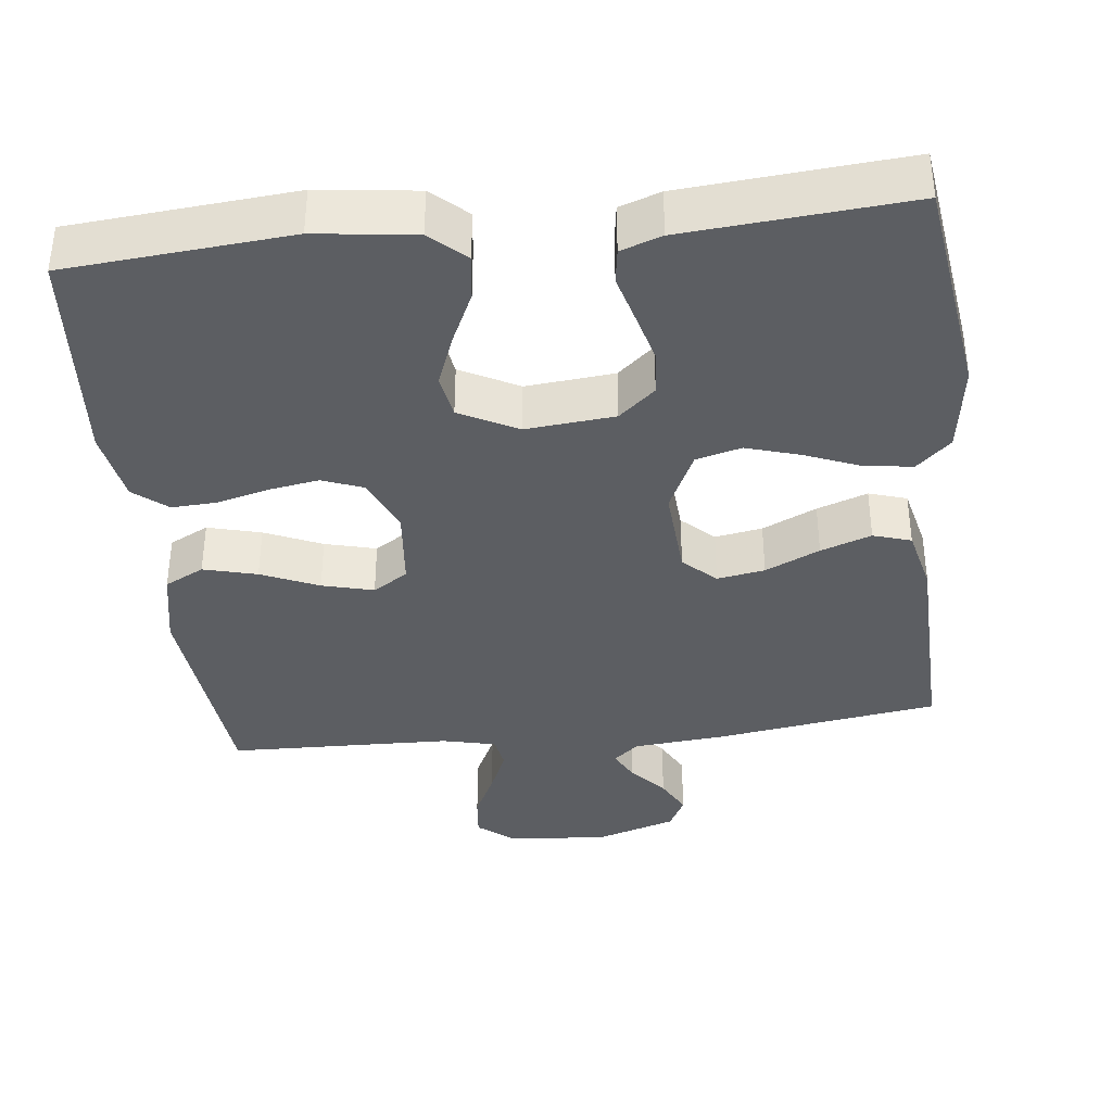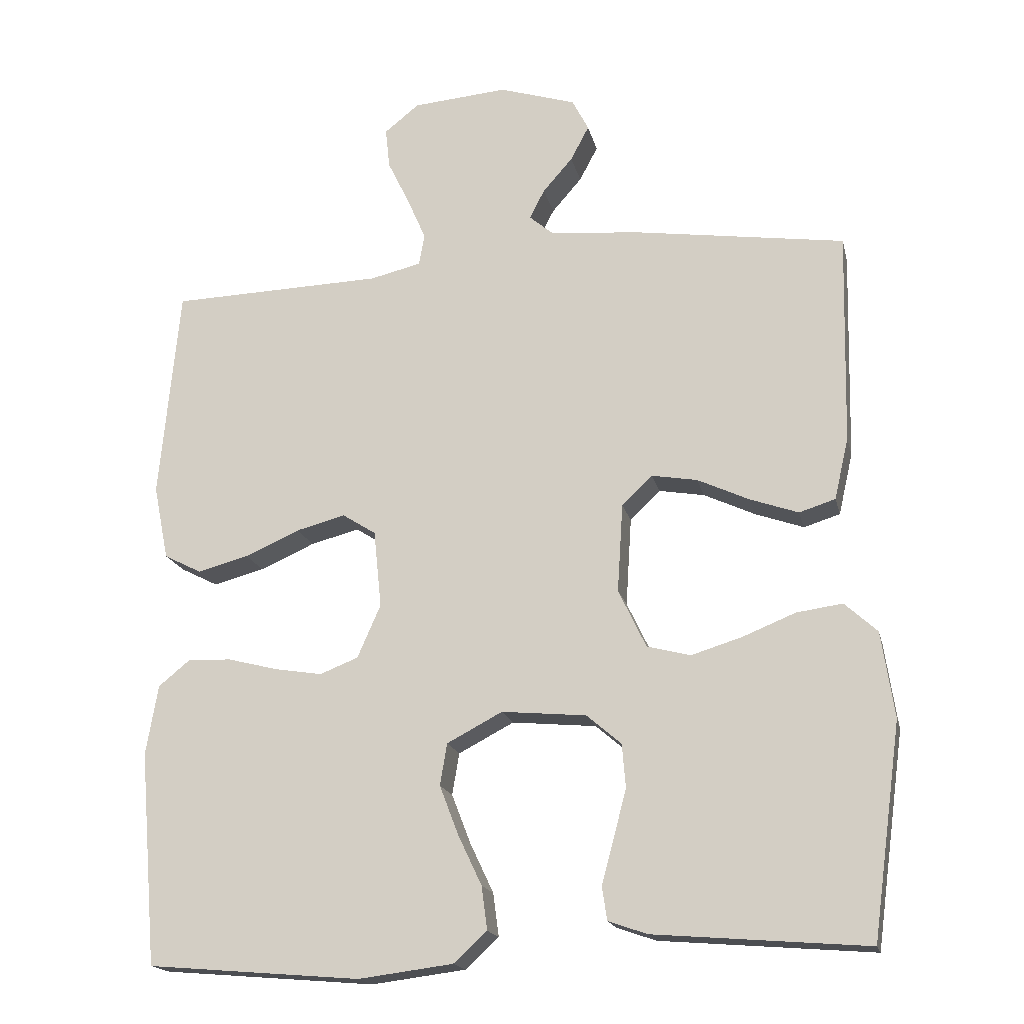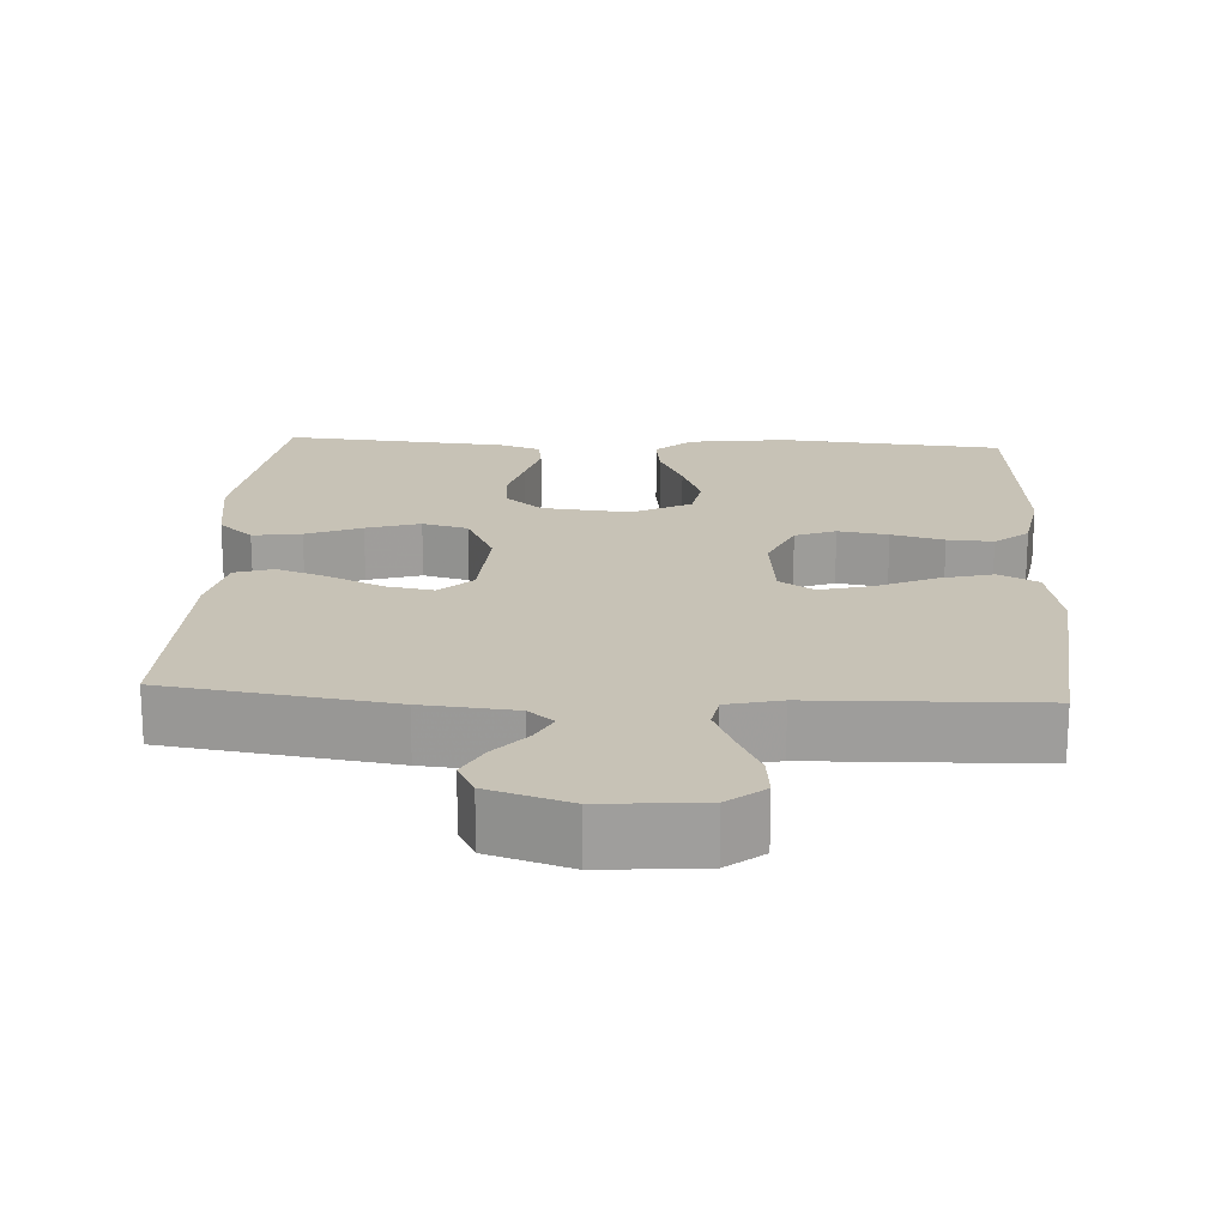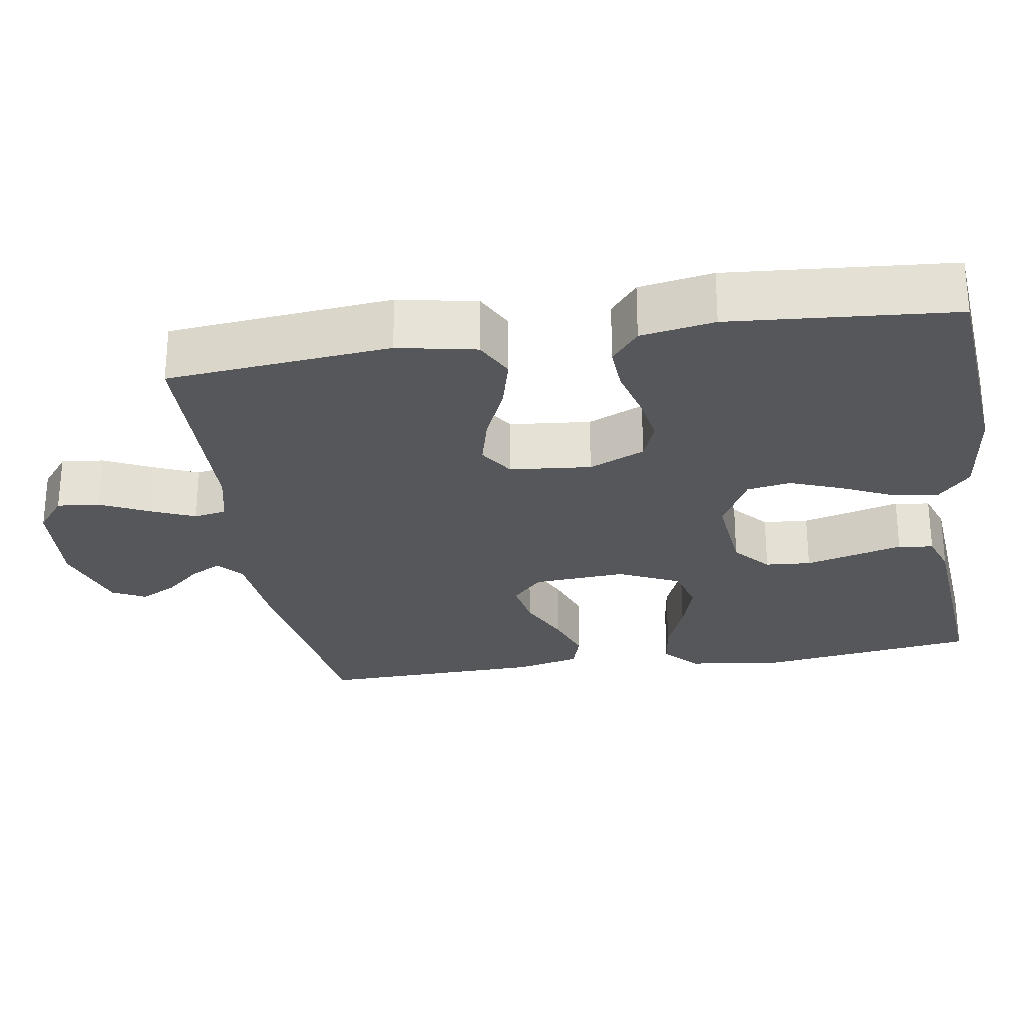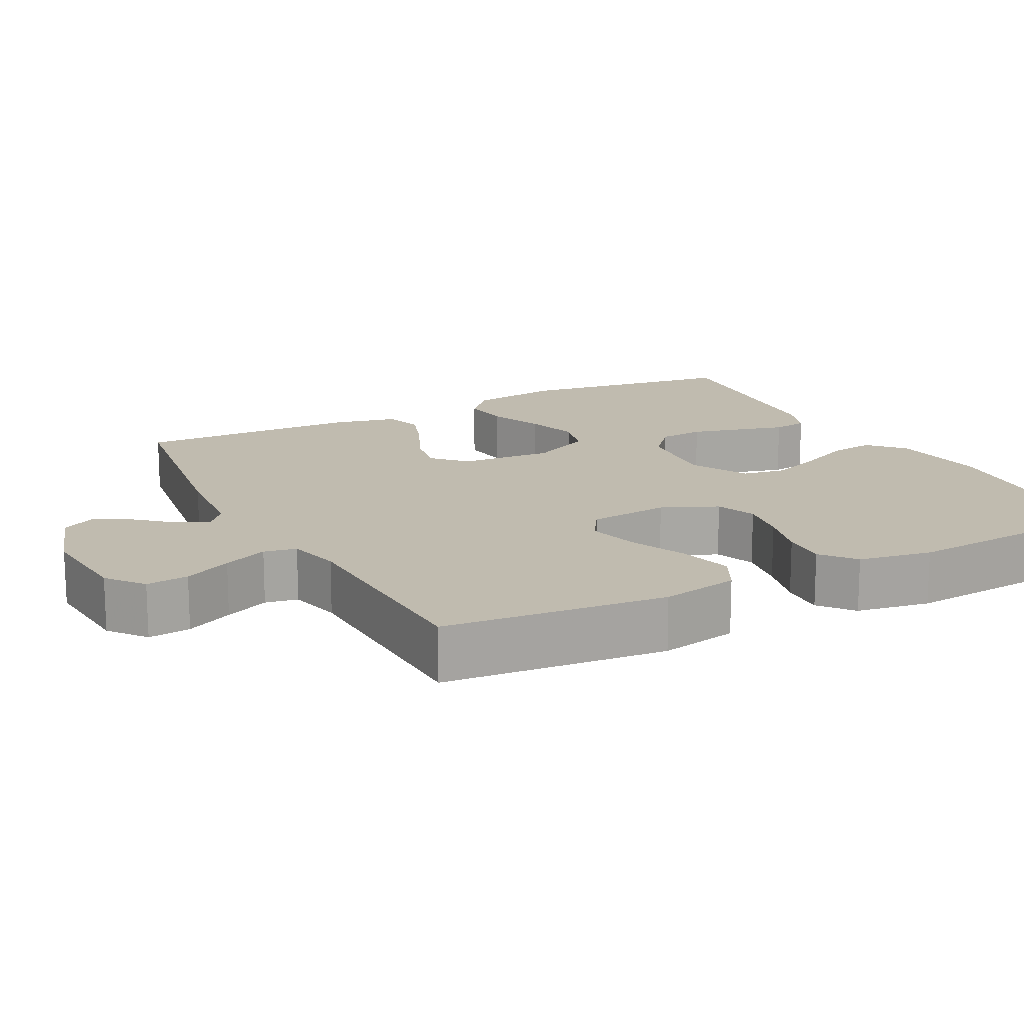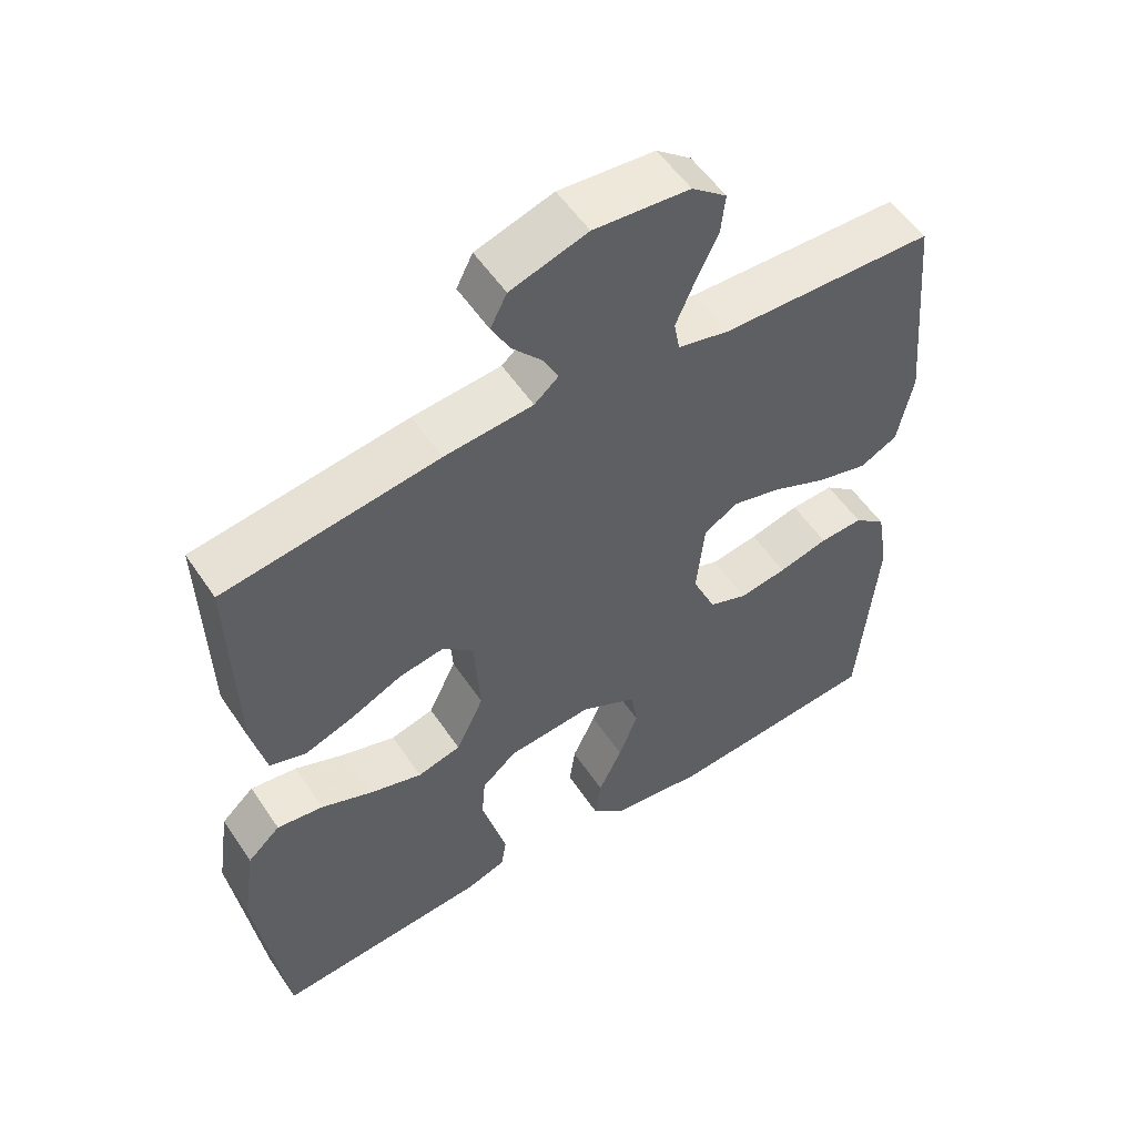
<metadata>
{"format":"obj","ext":"obj","renderer":"f3d","projection":"perspective","resolution":1024,"background":"white","views":[{"elev":-37.6,"azim":-173.4,"up":"+Y"},{"elev":-17.8,"azim":-167.3,"up":"+Z"},{"elev":19.2,"azim":3.2,"up":"+Y"},{"elev":-26.8,"azim":99.2,"up":"+Y"},{"elev":15.9,"azim":62.5,"up":"+Y"},{"elev":54.4,"azim":-33.2,"up":"+Z"}]}
</metadata>
<code>
v 0.5 0.07 0.5
v 0.528 0.07 0.2
v 0.507 0.07 0.095
v 0.454 0.07 0.068
v 0.382 0.07 0.087
v 0.305 0.07 0.121
v 0.236 0.07 0.139
v 0.189 0.07 0.109
v 0.178 0.07 0
v 0.211 0.07 -0.075
v 0.265 0.07 -0.096
v 0.332 0.07 -0.085
v 0.402 0.07 -0.067
v 0.463 0.07 -0.064
v 0.508 0.07 -0.101
v 0.525 0.07 -0.2
v 0.5 0.07 -0.5
v 0.2 0.07 -0.525
v 0.067 0.07 -0.508
v 0.02 0.07 -0.465
v 0.028 0.07 -0.404
v 0.061 0.07 -0.334
v 0.088 0.07 -0.264
v 0.078 0.07 -0.205
v 0 0.07 -0.164
v -0.119 0.07 -0.175
v -0.168 0.07 -0.217
v -0.173 0.07 -0.278
v -0.155 0.07 -0.347
v -0.138 0.07 -0.41
v -0.145 0.07 -0.457
v -0.2 0.07 -0.476
v -0.5 0.07 -0.5
v -0.541 0.07 -0.2
v -0.523 0.07 -0.079
v -0.477 0.07 -0.037
v -0.412 0.07 -0.046
v -0.338 0.07 -0.076
v -0.266 0.07 -0.098
v -0.205 0.07 -0.082
v -0.166 0.07 0
v -0.174 0.07 0.125
v -0.217 0.07 0.166
v -0.281 0.07 0.155
v -0.354 0.07 0.121
v -0.422 0.07 0.097
v -0.473 0.07 0.113
v -0.493 0.07 0.2
v -0.5 0.07 0.5
v -0.2 0.07 0.544
v -0.076 0.07 0.555
v -0.042 0.07 0.584
v -0.063 0.07 0.625
v -0.105 0.07 0.673
v -0.131 0.07 0.722
v -0.108 0.07 0.767
v 0 0.07 0.801
v 0.134 0.07 0.79
v 0.183 0.07 0.751
v 0.177 0.07 0.694
v 0.146 0.07 0.63
v 0.12 0.07 0.57
v 0.128 0.07 0.526
v 0.2 0.07 0.509
v 0.5 0 0.5
v 0.528 0 0.2
v 0.507 0 0.095
v 0.454 0 0.068
v 0.382 0 0.087
v 0.305 0 0.121
v 0.236 0 0.139
v 0.189 0 0.109
v 0.178 0 0
v 0.211 0 -0.075
v 0.265 0 -0.096
v 0.332 0 -0.085
v 0.402 0 -0.067
v 0.463 0 -0.064
v 0.508 0 -0.101
v 0.525 0 -0.2
v 0.5 0 -0.5
v 0.2 0 -0.525
v 0.067 0 -0.508
v 0.02 0 -0.465
v 0.028 0 -0.404
v 0.061 0 -0.334
v 0.088 0 -0.264
v 0.078 0 -0.205
v 0 0 -0.164
v -0.119 0 -0.175
v -0.168 0 -0.217
v -0.173 0 -0.278
v -0.155 0 -0.347
v -0.138 0 -0.41
v -0.145 0 -0.457
v -0.2 0 -0.476
v -0.5 0 -0.5
v -0.541 0 -0.2
v -0.523 0 -0.079
v -0.477 0 -0.037
v -0.412 0 -0.046
v -0.338 0 -0.076
v -0.266 0 -0.098
v -0.205 0 -0.082
v -0.166 0 0
v -0.174 0 0.125
v -0.217 0 0.166
v -0.281 0 0.155
v -0.354 0 0.121
v -0.422 0 0.097
v -0.473 0 0.113
v -0.493 0 0.2
v -0.5 0 0.5
v -0.2 0 0.544
v -0.076 0 0.555
v -0.042 0 0.584
v -0.063 0 0.625
v -0.105 0 0.673
v -0.131 0 0.722
v -0.108 0 0.767
v 0 0 0.801
v 0.134 0 0.79
v 0.183 0 0.751
v 0.177 0 0.694
v 0.146 0 0.63
v 0.12 0 0.57
v 0.128 0 0.526
v 0.2 0 0.509
f 58 59 60 61
f 58 61 62
f 57 58 62
f 56 57 62 63
f 53 54 55 56
f 52 53 56 63
f 48 49 50 51
f 46 47 48 51
f 44 45 46 51
f 43 44 51 52
f 42 43 52 63
f 35 36 37 38
f 35 38 39
f 34 35 39
f 33 34 39 40
f 29 30 31 32
f 28 29 32 33
f 27 28 33 40
f 19 20 21 22
f 19 22 23
f 18 19 23
f 17 18 23 24
f 15 16 17 24
f 12 13 14 15
f 11 12 15 24
f 3 4 5 6
f 3 6 7
f 64 1 2 3
f 64 3 7
f 41 42 63 64
f 41 64 7 8
f 26 27 40 41
f 25 26 41 8
f 10 11 24 25
f 9 10 25
f 8 9 25
f 125 124 123 122
f 126 125 122
f 126 122 121
f 127 126 121 120
f 120 119 118 117
f 127 120 117 116
f 115 114 113 112
f 115 112 111 110
f 115 110 109 108
f 116 115 108 107
f 127 116 107 106
f 102 101 100 99
f 103 102 99
f 103 99 98
f 104 103 98 97
f 96 95 94 93
f 97 96 93 92
f 104 97 92 91
f 86 85 84 83
f 87 86 83
f 87 83 82
f 88 87 82 81
f 88 81 80 79
f 79 78 77 76
f 88 79 76 75
f 70 69 68 67
f 71 70 67
f 67 66 65 128
f 71 67 128
f 128 127 106 105
f 72 71 128 105
f 105 104 91 90
f 72 105 90 89
f 89 88 75 74
f 89 74 73
f 89 73 72
f 1 65 66 2
f 2 66 67 3
f 3 67 68 4
f 4 68 69 5
f 5 69 70 6
f 6 70 71 7
f 7 71 72 8
f 8 72 73 9
f 9 73 74 10
f 10 74 75 11
f 11 75 76 12
f 12 76 77 13
f 13 77 78 14
f 14 78 79 15
f 15 79 80 16
f 16 80 81 17
f 17 81 82 18
f 18 82 83 19
f 19 83 84 20
f 20 84 85 21
f 21 85 86 22
f 22 86 87 23
f 23 87 88 24
f 24 88 89 25
f 25 89 90 26
f 26 90 91 27
f 27 91 92 28
f 28 92 93 29
f 29 93 94 30
f 30 94 95 31
f 31 95 96 32
f 32 96 97 33
f 33 97 98 34
f 34 98 99 35
f 35 99 100 36
f 36 100 101 37
f 37 101 102 38
f 38 102 103 39
f 39 103 104 40
f 40 104 105 41
f 41 105 106 42
f 42 106 107 43
f 43 107 108 44
f 44 108 109 45
f 45 109 110 46
f 46 110 111 47
f 47 111 112 48
f 48 112 113 49
f 49 113 114 50
f 50 114 115 51
f 51 115 116 52
f 52 116 117 53
f 53 117 118 54
f 54 118 119 55
f 55 119 120 56
f 56 120 121 57
f 57 121 122 58
f 58 122 123 59
f 59 123 124 60
f 60 124 125 61
f 61 125 126 62
f 62 126 127 63
f 63 127 128 64
f 64 128 65 1

</code>
